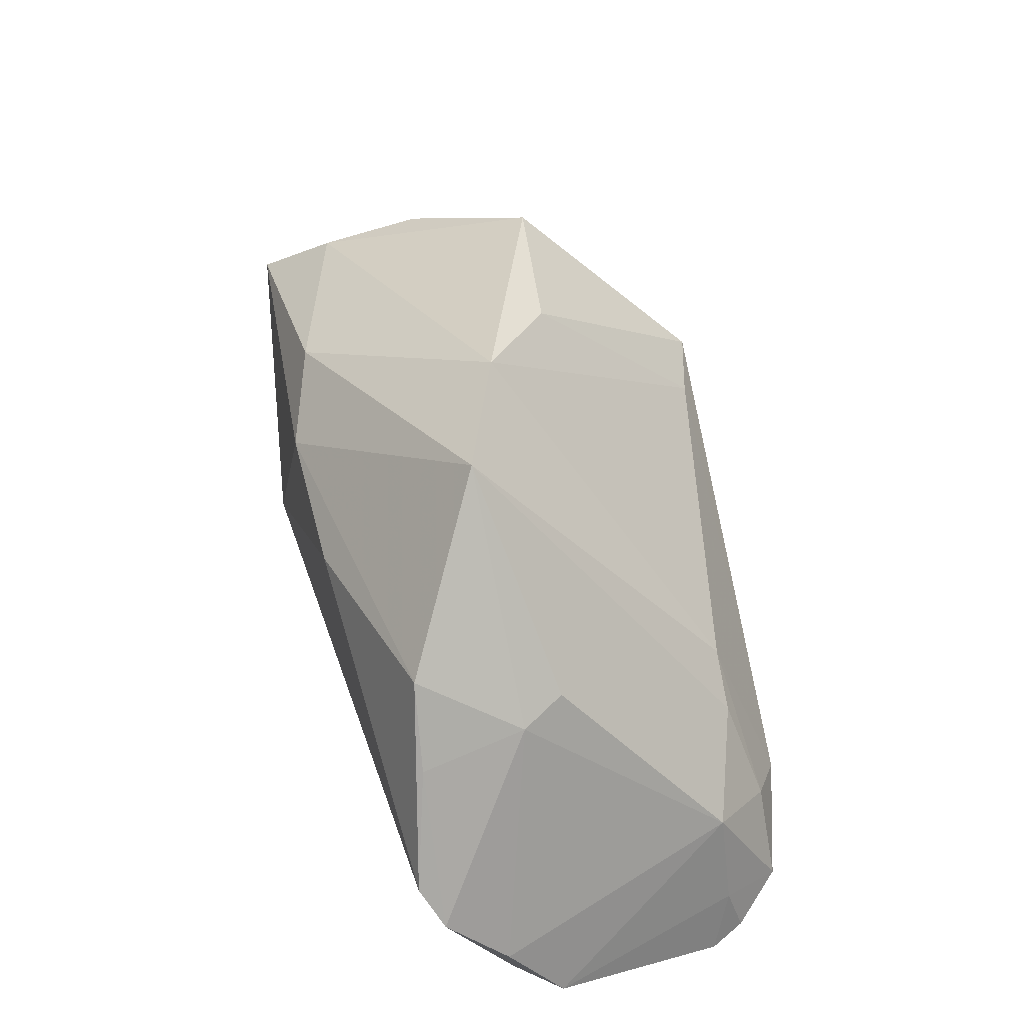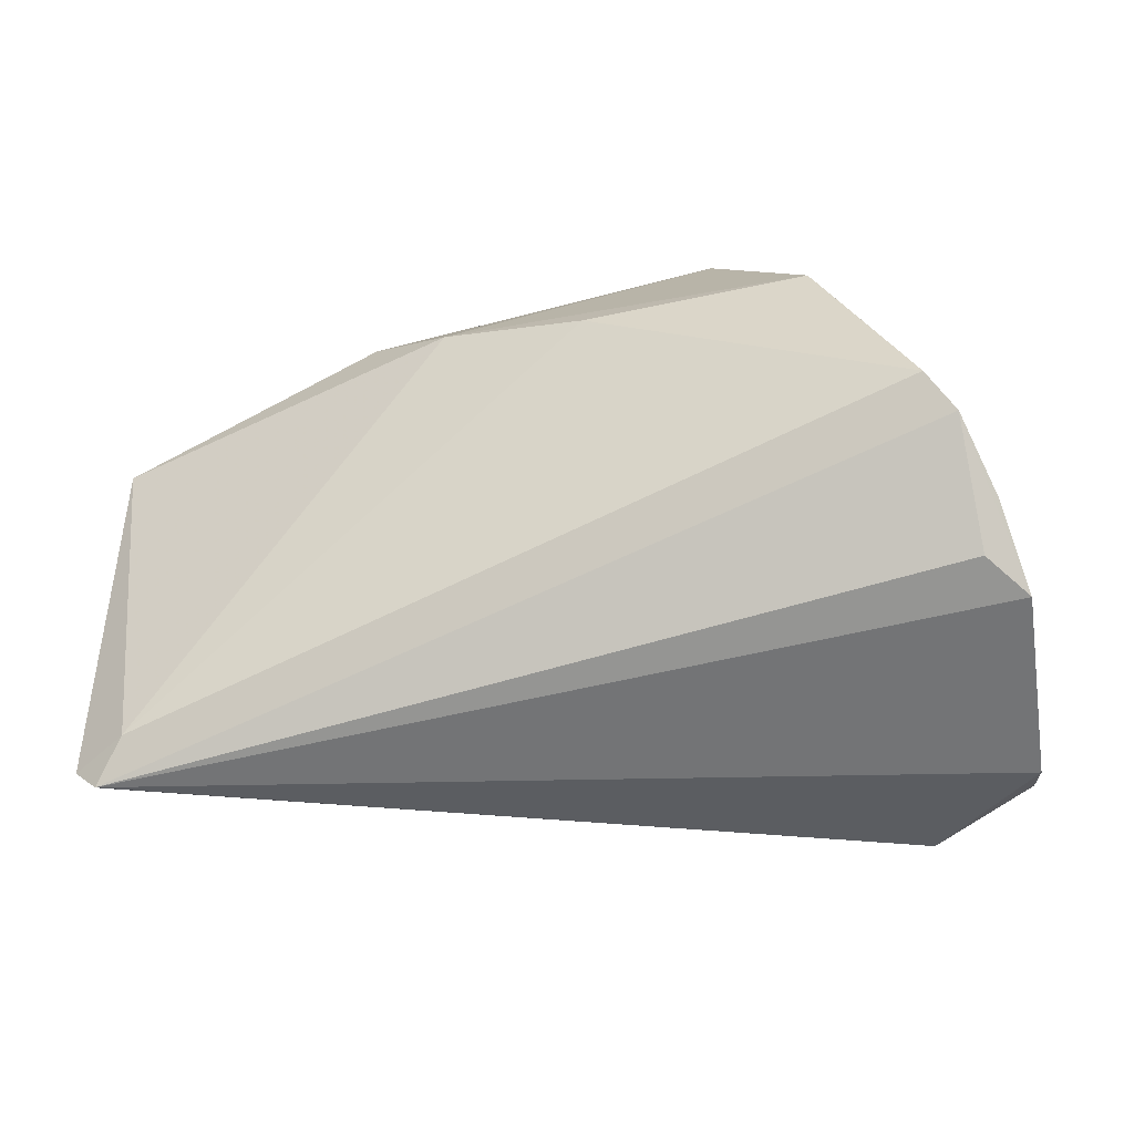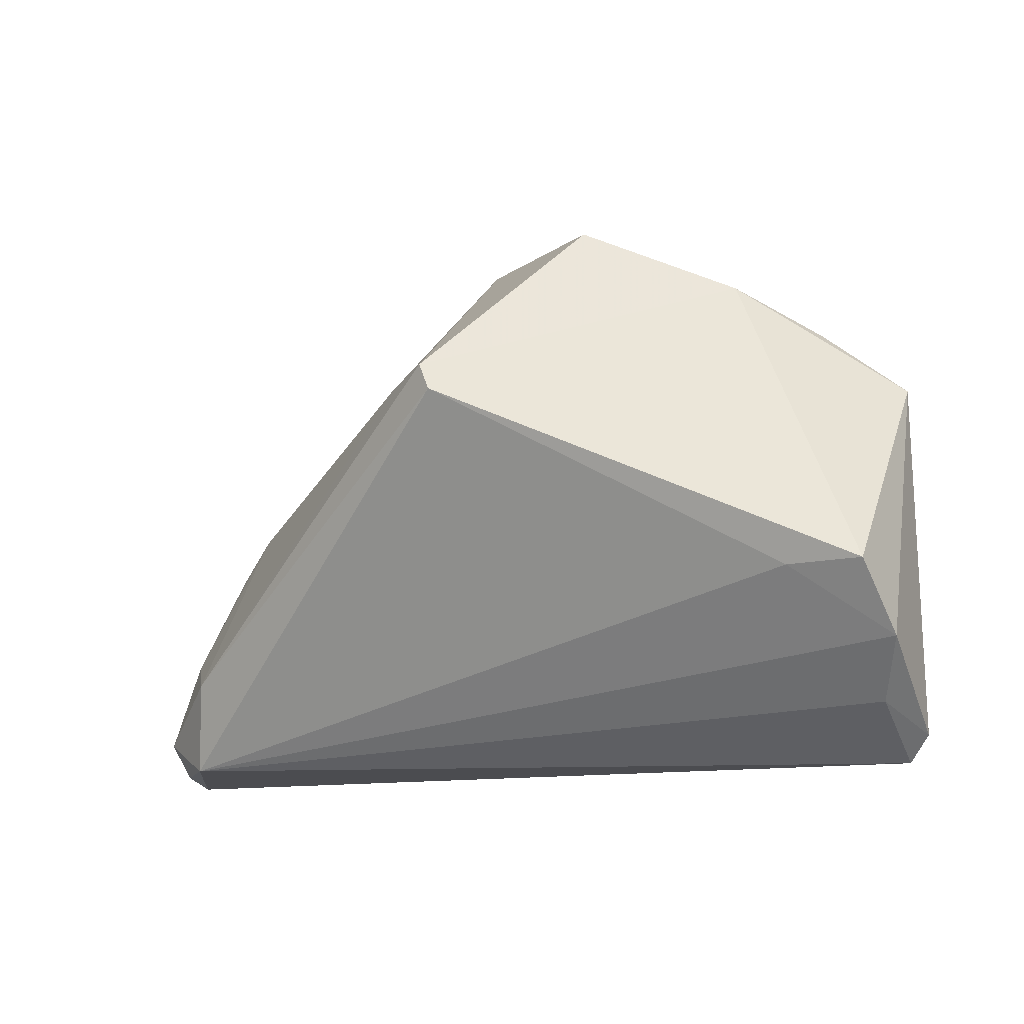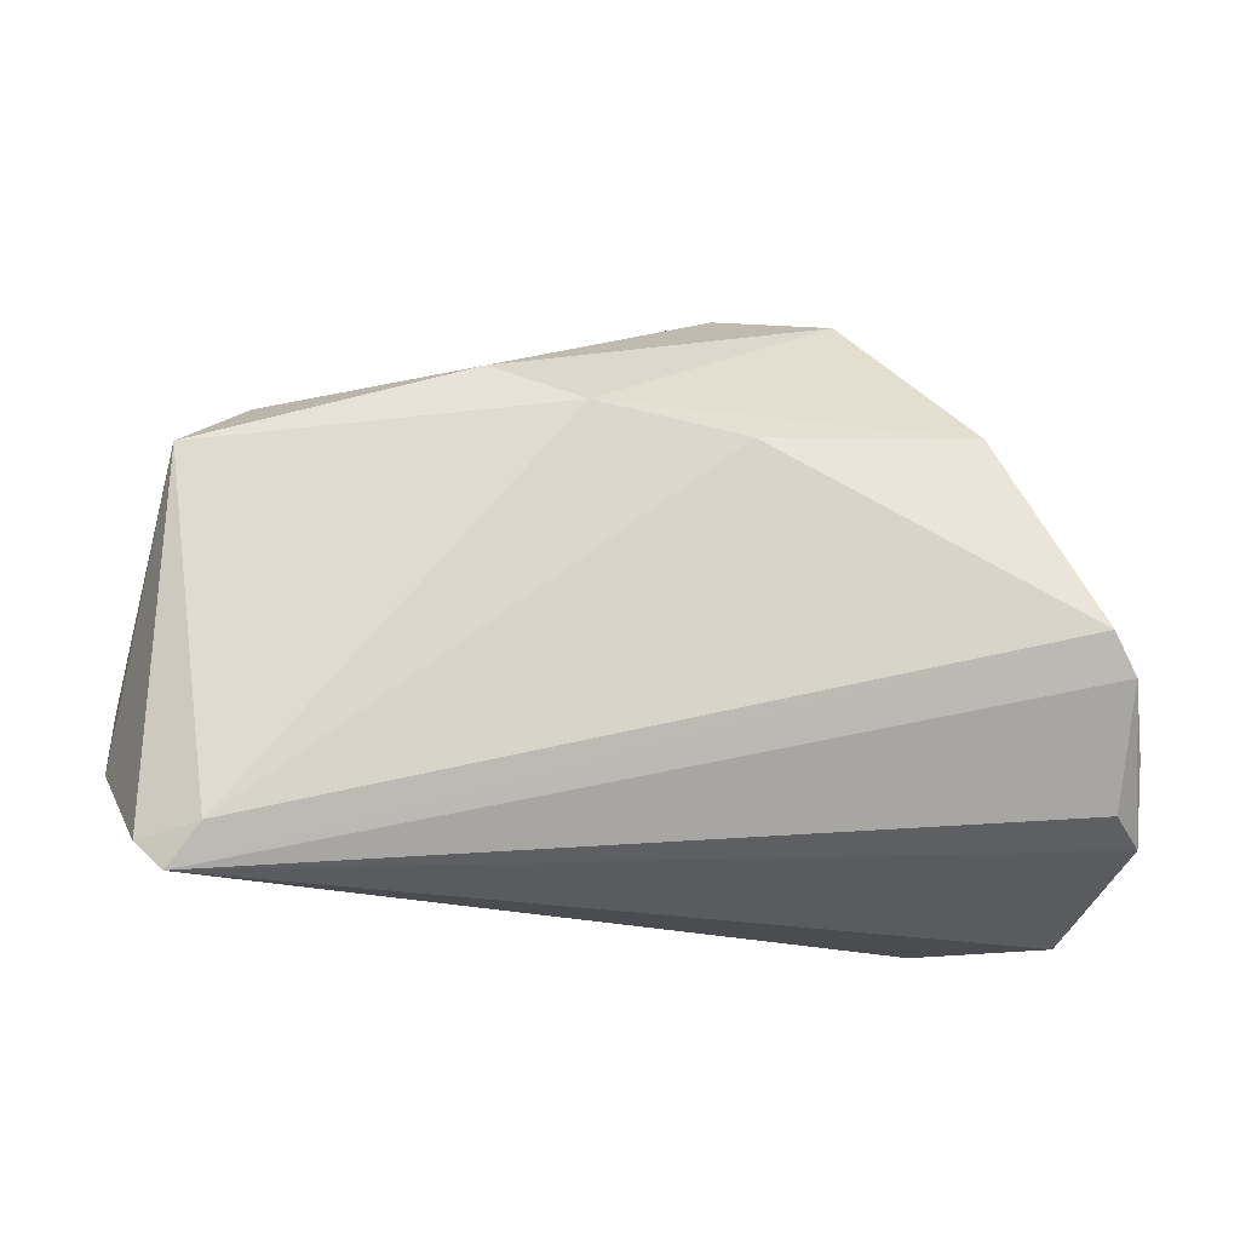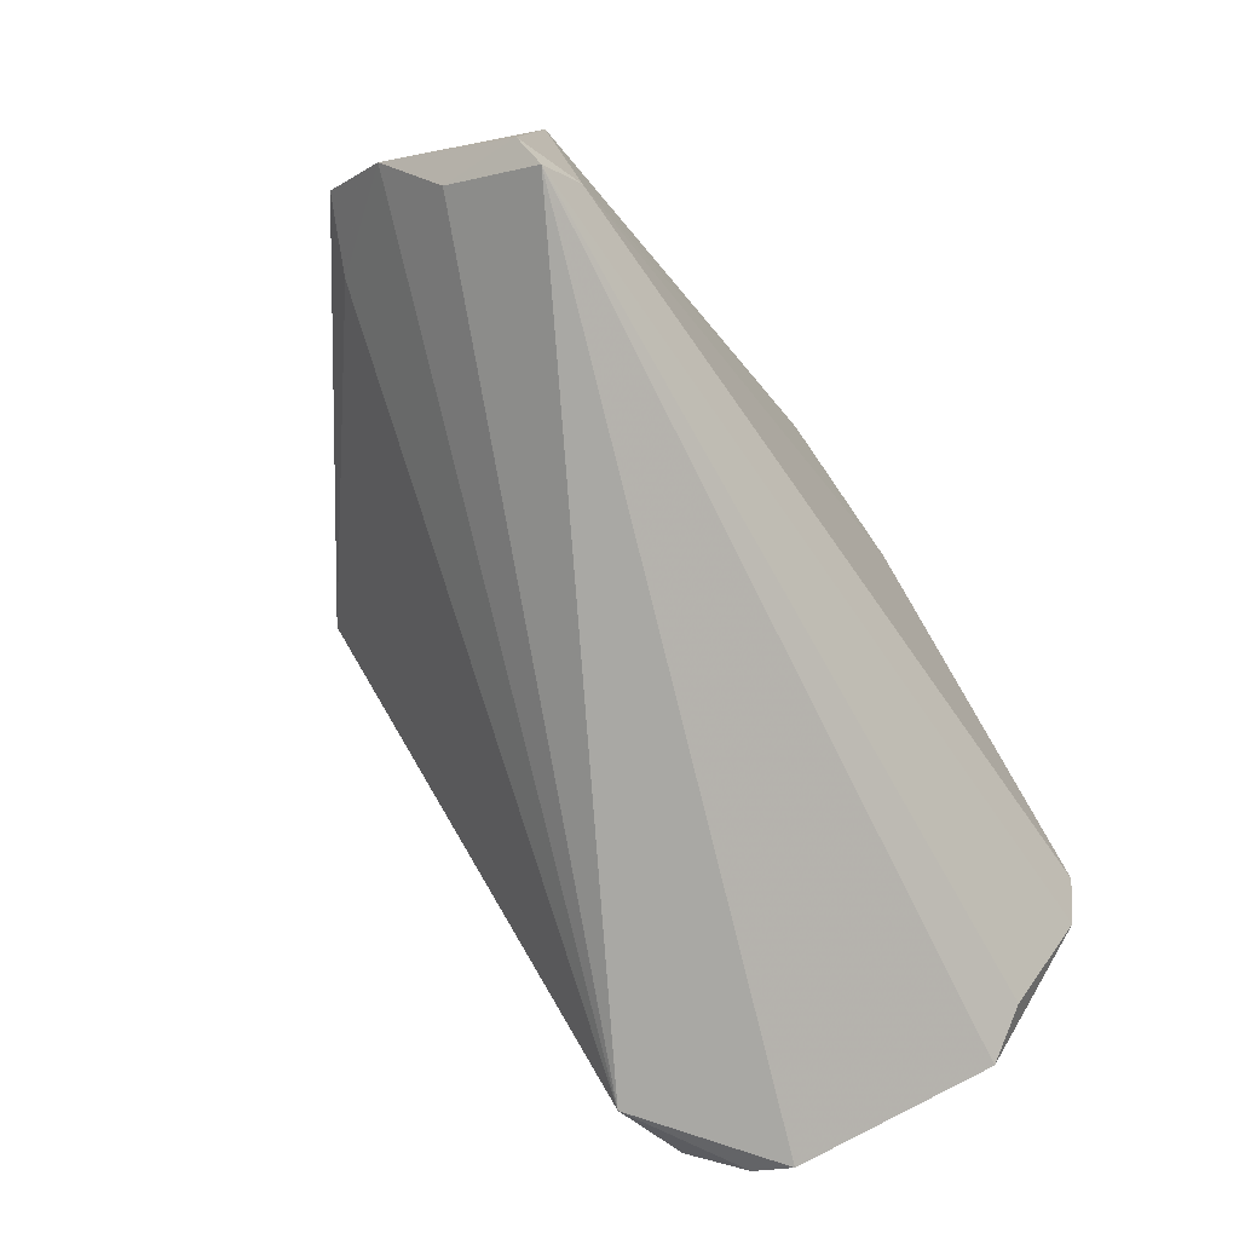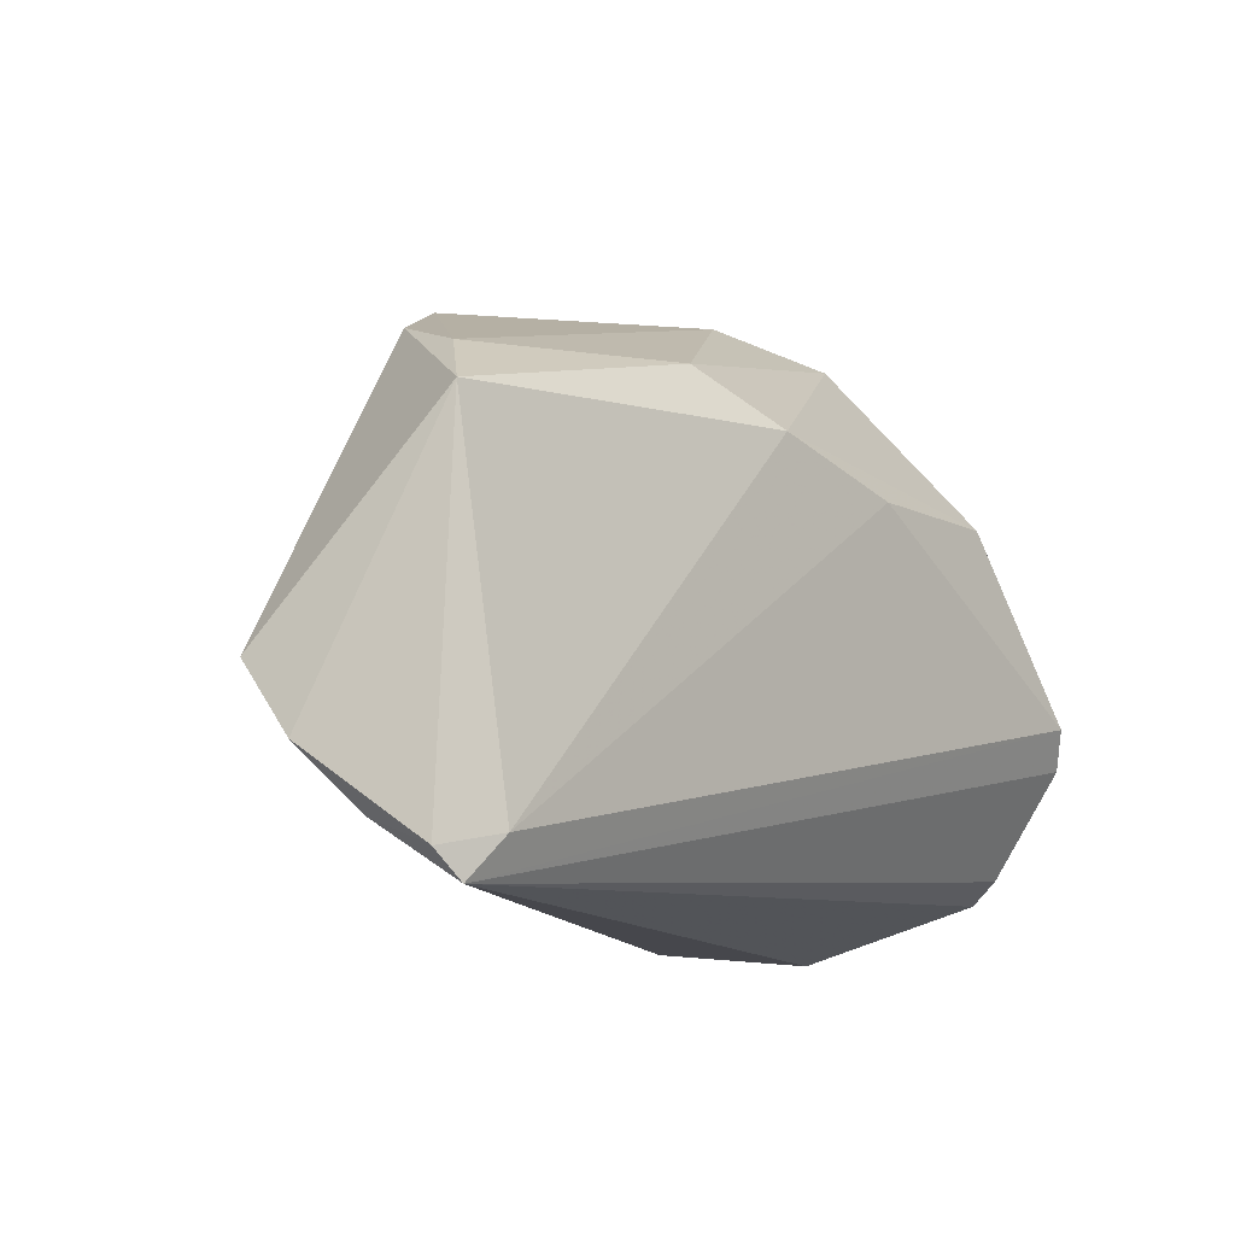
<metadata>
{"format":"obj","ext":"obj","renderer":"f3d","projection":"perspective","resolution":1024,"background":"white","views":[{"elev":43.0,"azim":76.6,"up":"+Y"},{"elev":-40.1,"azim":24.4,"up":"+Y"},{"elev":-11.6,"azim":-130.4,"up":"+Y"},{"elev":71.0,"azim":-0.0,"up":"+Z"},{"elev":-76.7,"azim":-53.2,"up":"+Y"},{"elev":-12.3,"azim":-46.0,"up":"+Y"}]}
</metadata>
<code>
v 0.0254 0.0398 0.007244
v 0.04329 0.01473 -0.0001103
v -0.06079 -0.0181 0.008456
v 0.0358 -0.002828 -0.02596
v -0.05309 -0.009346 -0.003243
v -0.01757 0.01866 -0.03433
v -0.003123 0.03935 -0.008817
v 0.05127 -0.03124 -0.02506
v 0.05098 -0.0245 -0.02286
v -0.05244 0.01782 0.0231
v 0.01057 0.04348 0.001332
v 0.05481 -0.004552 0.02131
v 0.05761 -0.009425 0.01851
v -0.01669 0.02782 0.02213
v 0.04098 -0.0157 -0.03012
v 0.03395 -0.01927 -0.03433
v -0.01949 0.01502 -0.03433
v 0.04751 0.009686 0.01885
v -0.06167 -0.009023 0.001378
v -0.004566 0.02185 0.0259
v -0.05057 -0.03271 0.02305
v 0.05321 -0.03271 -0.02059
v 0.0365 -0.03147 -0.03253
v 0.05958 -0.02571 0.003106
v -0.008851 0.01712 -0.03214
v 0.02982 0.002457 -0.02589
v 0.04828 -0.01137 -0.0219
v 0.04661 -0.02707 -0.03096
v -0.04507 0.02565 0.01432
v 0.05904 -0.01668 0.01047
v -0.05477 -0.02559 0.01315
v -0.02485 0.03988 -0.01146
v 0.0562 -0.02314 0.009198
v 0.04598 0.0125 0.005321
v 0.01444 0.01726 0.02533
v 0.04171 0.01999 0.01845
v -0.04633 -0.02751 0.02493
v -0.04092 0.0309 0.001629
v -0.05422 -0.02928 0.02243
f 17 6 16
f 16 6 25
f 23 17 16
f 23 22 21
f 16 25 26
f 26 25 11
f 7 32 11
f 6 32 7
f 11 25 7
f 7 25 6
f 21 22 24
f 9 24 22
f 31 23 21
f 19 17 5
f 17 23 5
f 13 24 30
f 11 32 29
f 30 24 27
f 24 9 27
f 28 23 16
f 28 27 9
f 19 5 3
f 23 31 3
f 3 5 23
f 34 13 30
f 30 27 34
f 34 27 2
f 21 24 33
f 33 13 21
f 24 13 33
f 38 29 32
f 38 32 6
f 38 17 19
f 6 17 38
f 11 29 14
f 8 9 22
f 8 28 9
f 22 23 8
f 23 28 8
f 27 28 15
f 16 26 15
f 15 28 16
f 21 37 39
f 39 31 21
f 39 3 31
f 18 34 36
f 13 34 18
f 4 15 26
f 27 15 4
f 11 14 1
f 36 34 1
f 1 26 11
f 1 34 2
f 1 4 26
f 2 27 1
f 27 4 1
f 10 14 29
f 10 39 37
f 3 39 10
f 19 3 10
f 10 38 19
f 29 38 10
f 12 18 36
f 36 35 12
f 13 18 12
f 12 35 37
f 21 13 12
f 12 37 21
f 36 1 20
f 20 35 36
f 20 1 14
f 14 10 20
f 20 10 37
f 37 35 20

</code>
